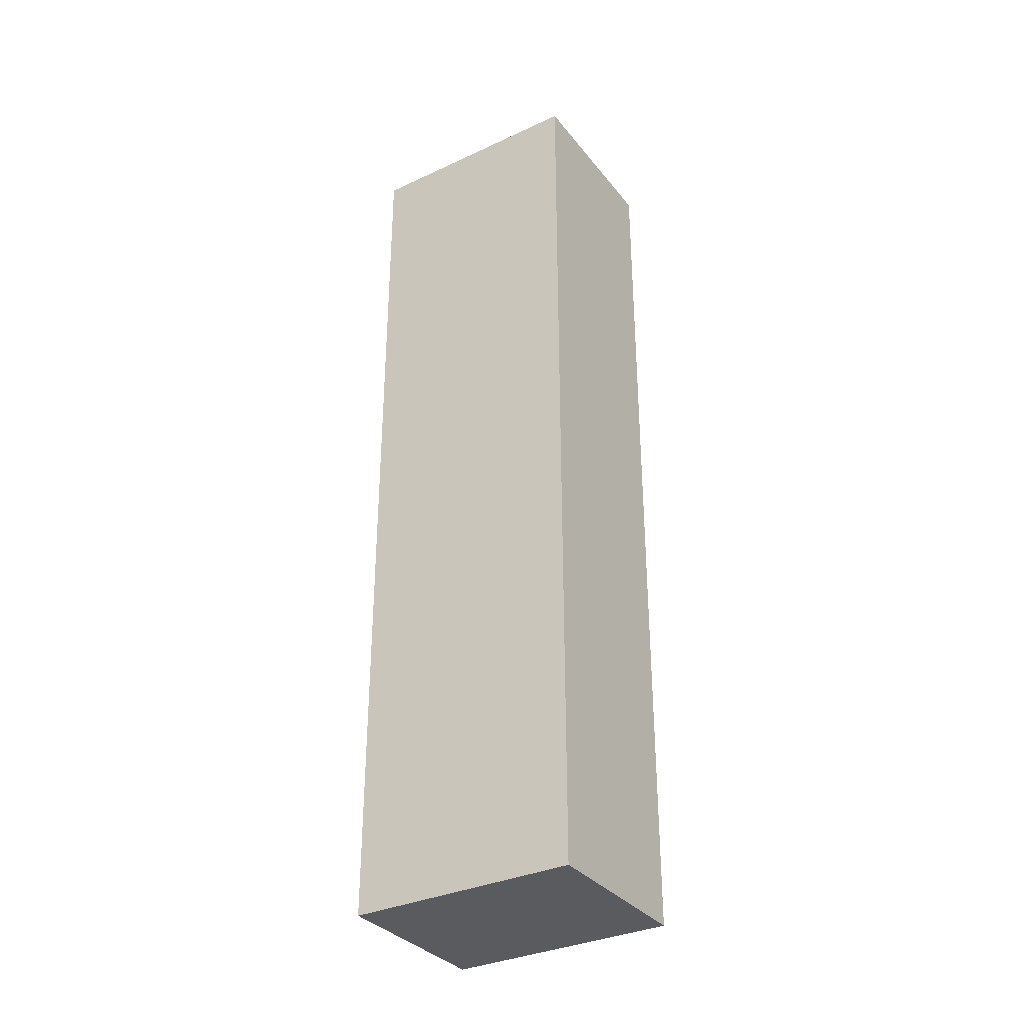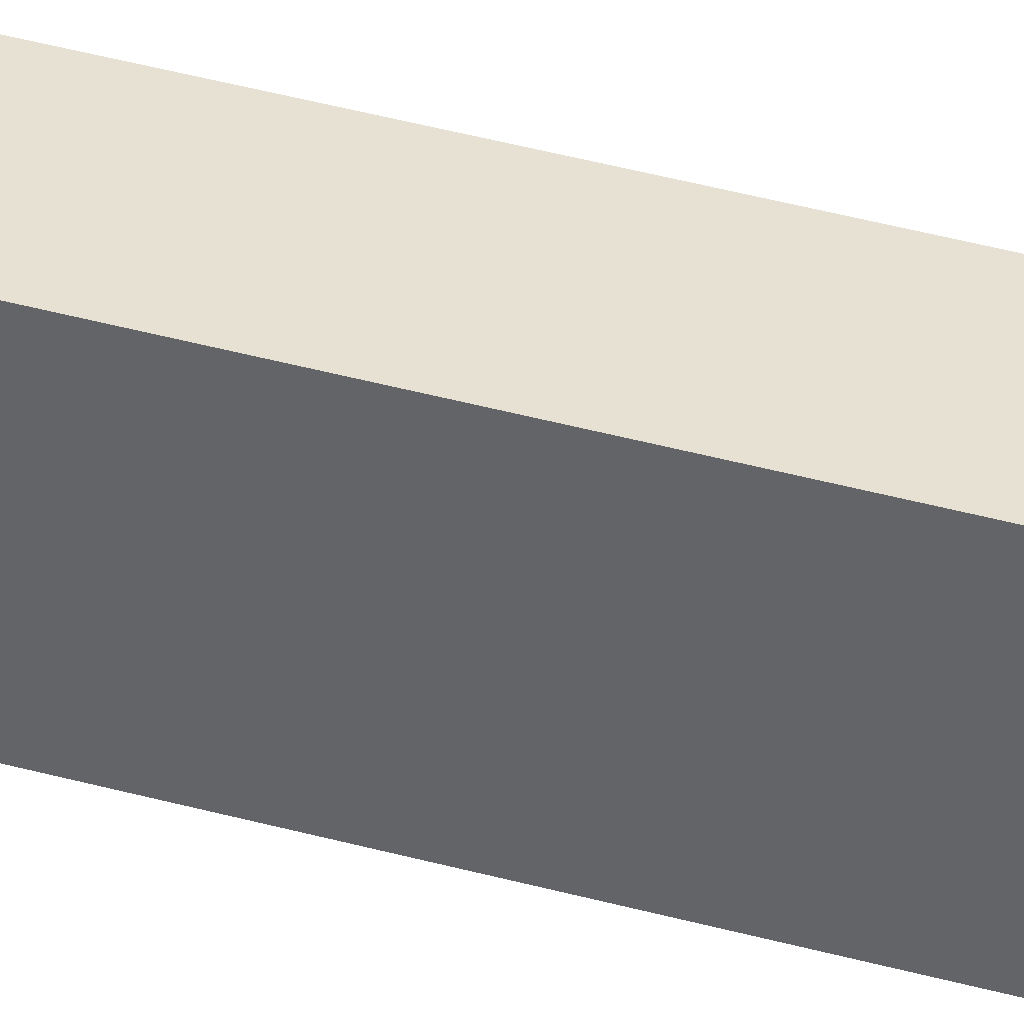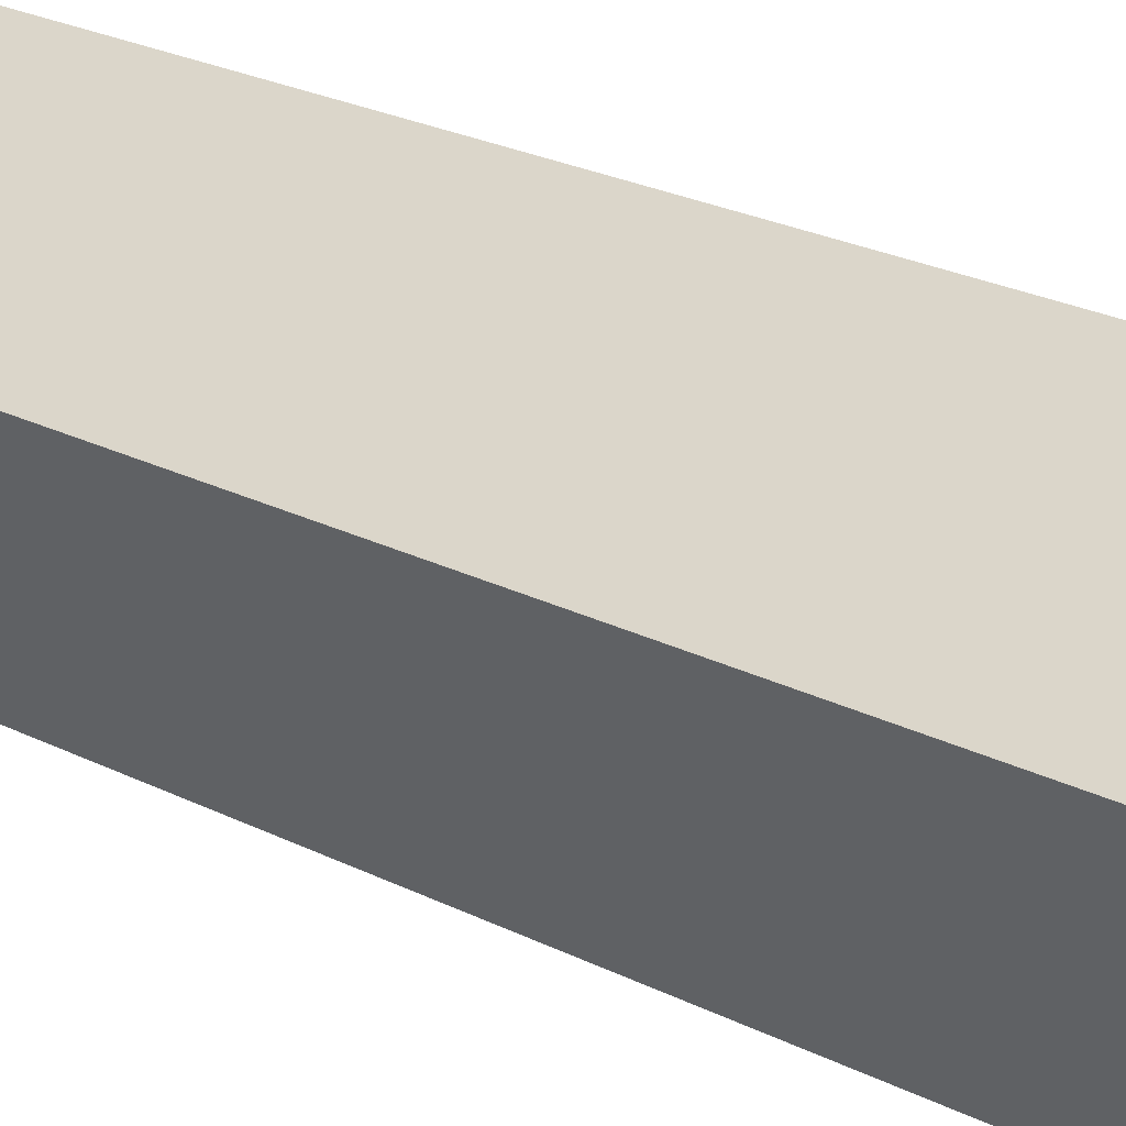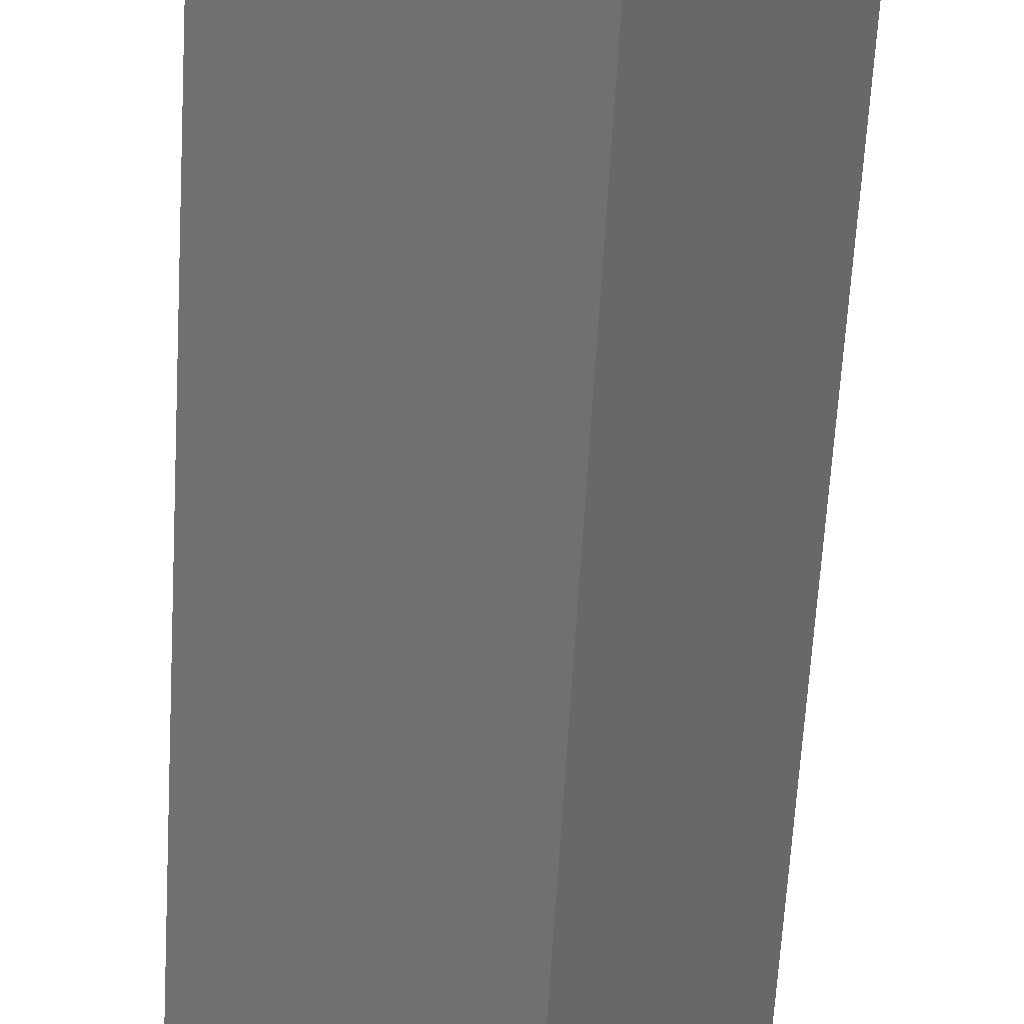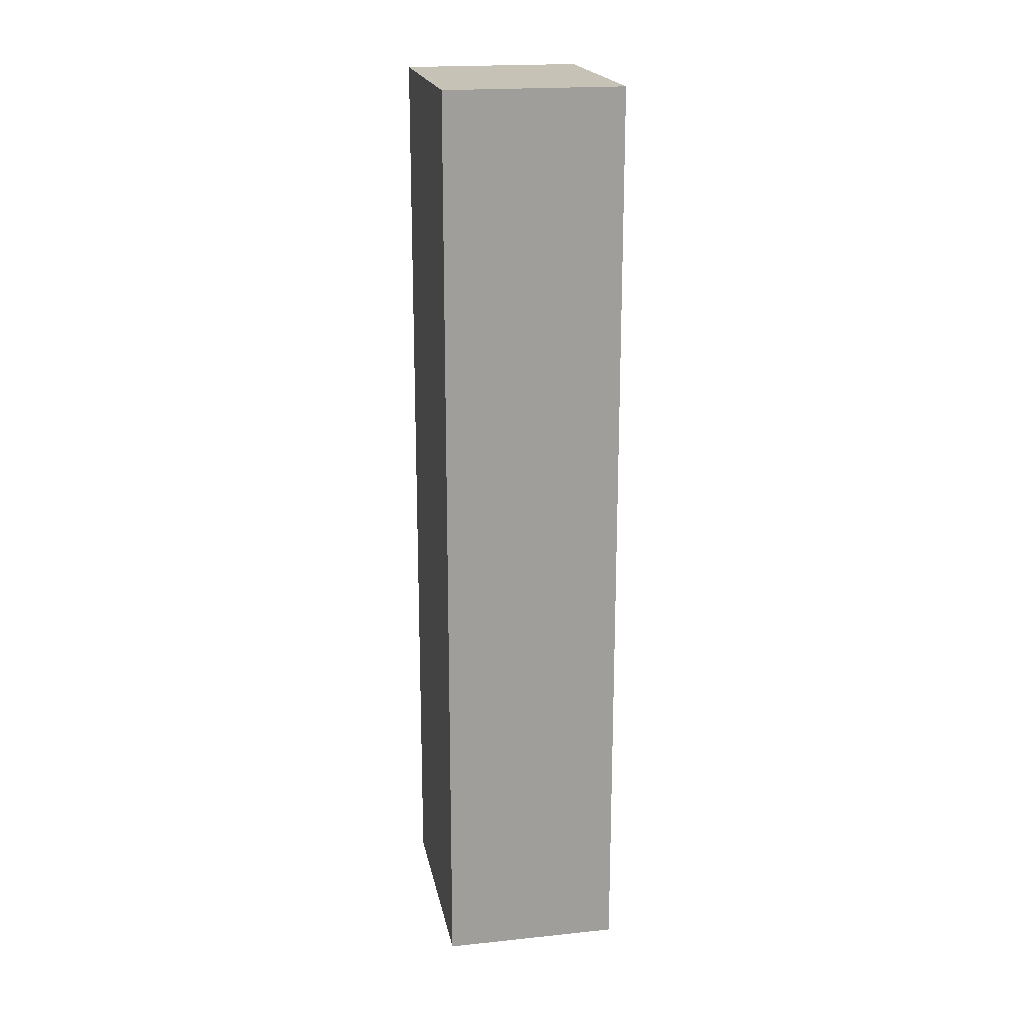
<metadata>
{"format":"obj","ext":"obj","renderer":"f3d","projection":"perspective","resolution":1024,"background":"white","views":[{"elev":-33.4,"azim":151.5,"up":"+Y"},{"elev":66.5,"azim":-76.4,"up":"+Z"},{"elev":22.3,"azim":132.1,"up":"+Z"},{"elev":-57.7,"azim":-3.1,"up":"+Z"},{"elev":19.3,"azim":18.2,"up":"+Y"}]}
</metadata>
<code>
v  2.774 9.638 1.198
v  0 9.638 5.902e-16
v  1.161 9.638 2.103
v  1.613 9.638 -0.905
v  1.161 -1.288e-16 2.103
v  2.774 -7.336e-17 1.198
v  1.613 5.542e-17 -0.905
v  0 0 0
g defaultobject
f 1 2 3
f 2 1 4
f 5 1 3
f 1 5 6
f 6 4 1
f 4 6 7
f 7 2 4
f 2 7 8
f 8 3 2
f 3 8 5
f 8 6 5
f 6 8 7

</code>
